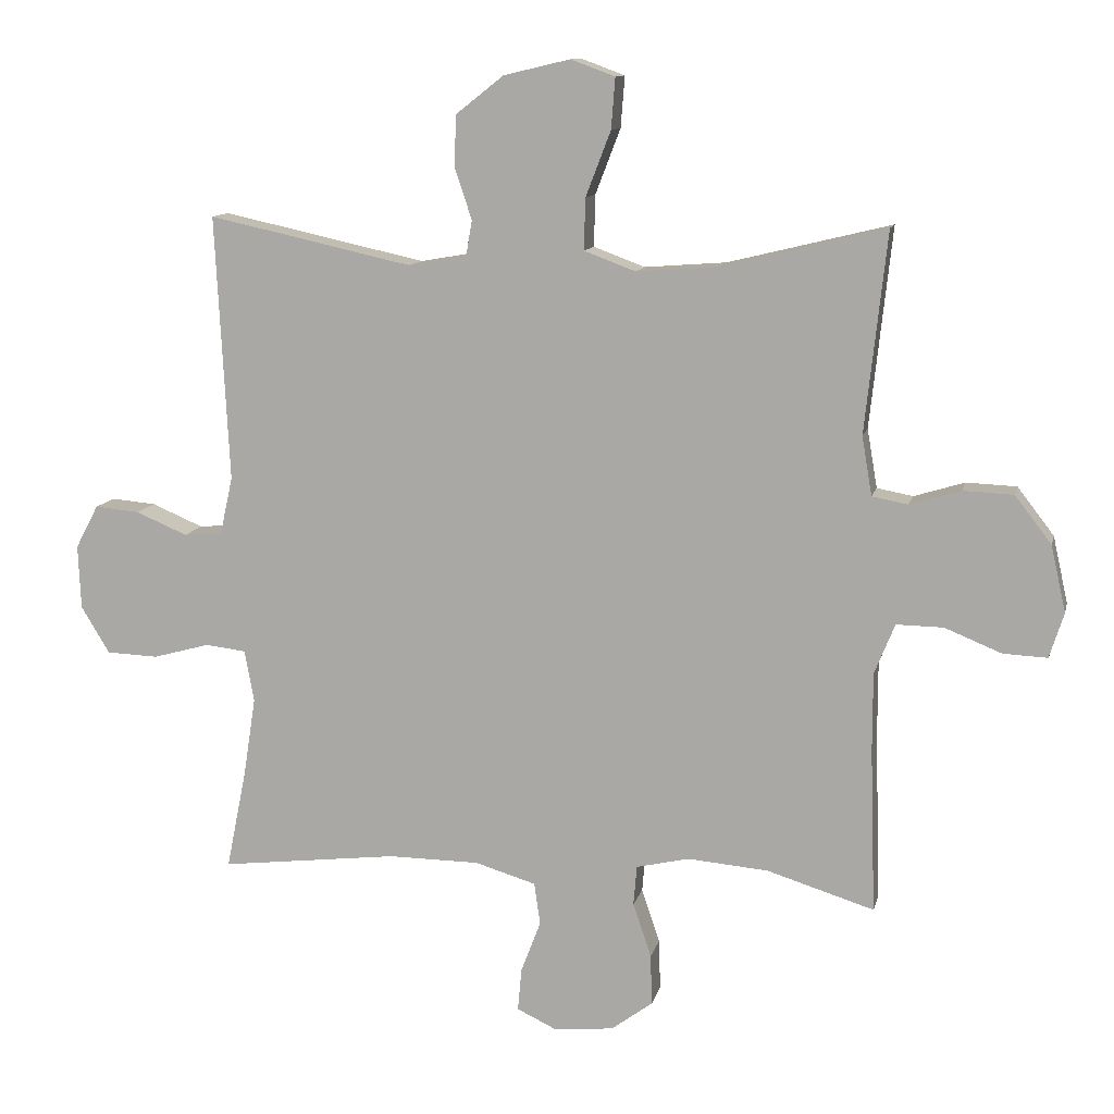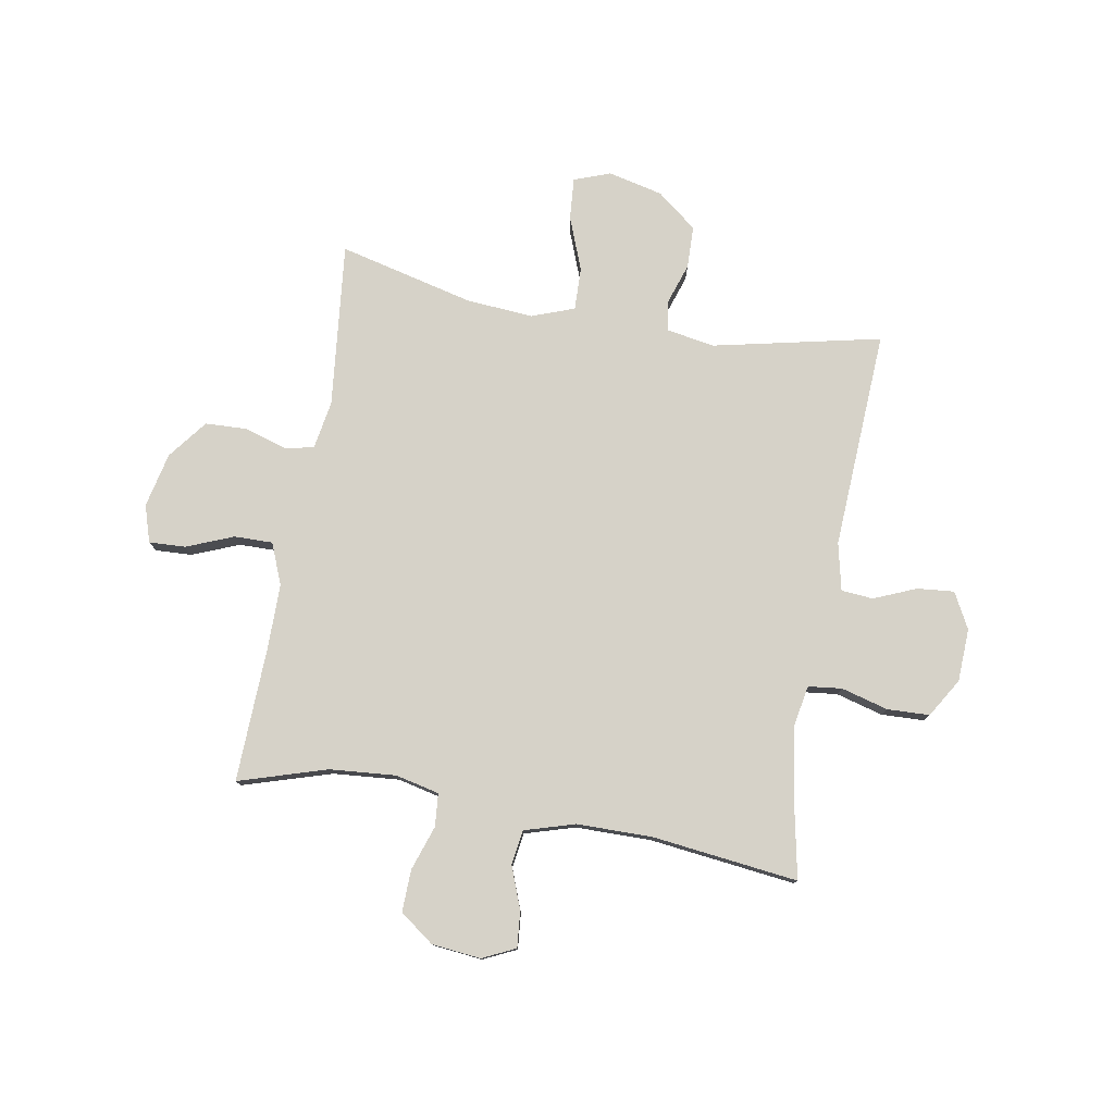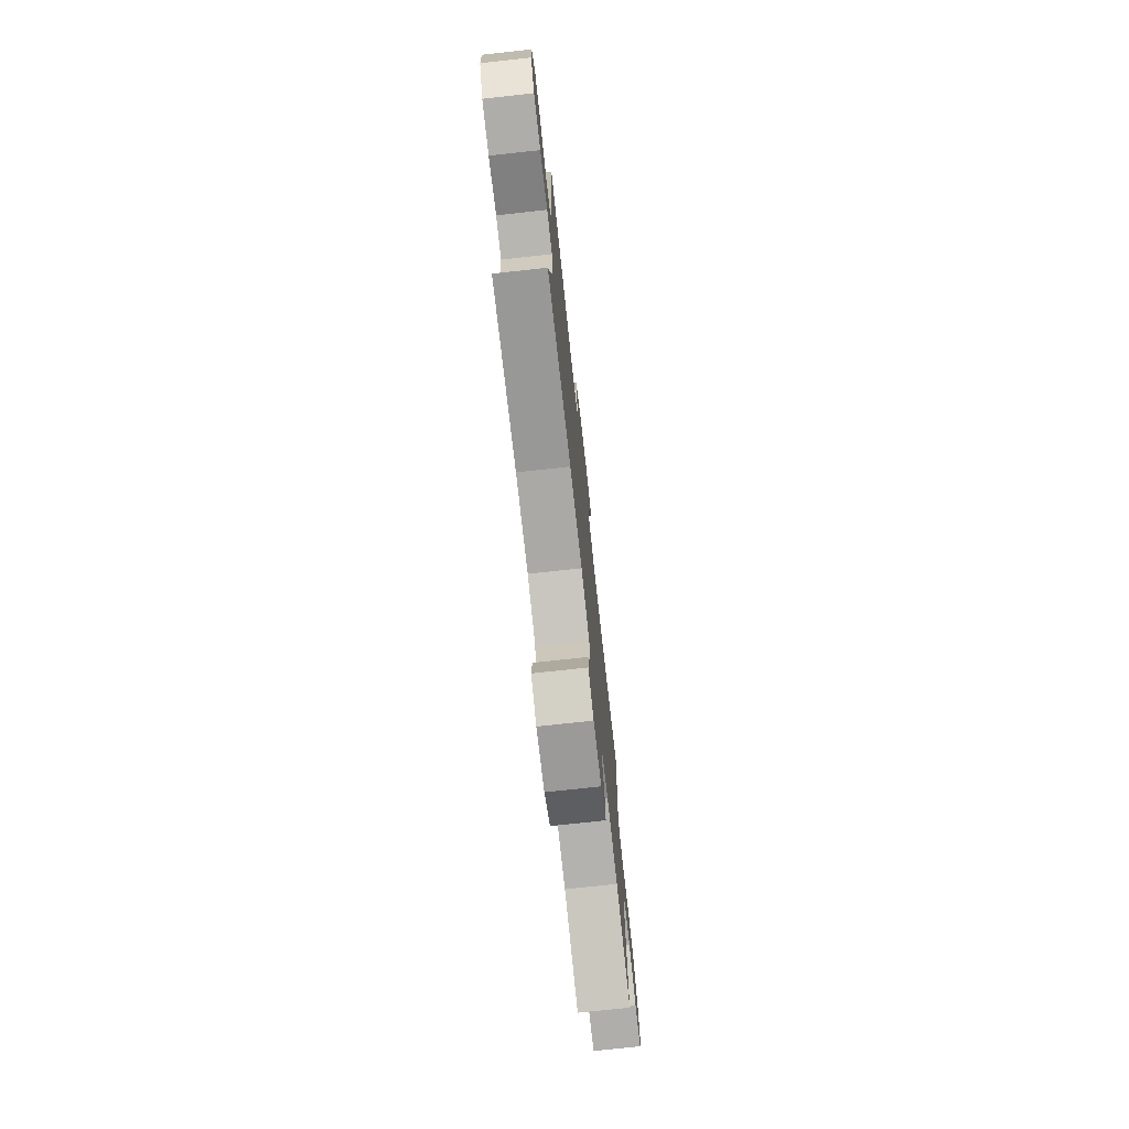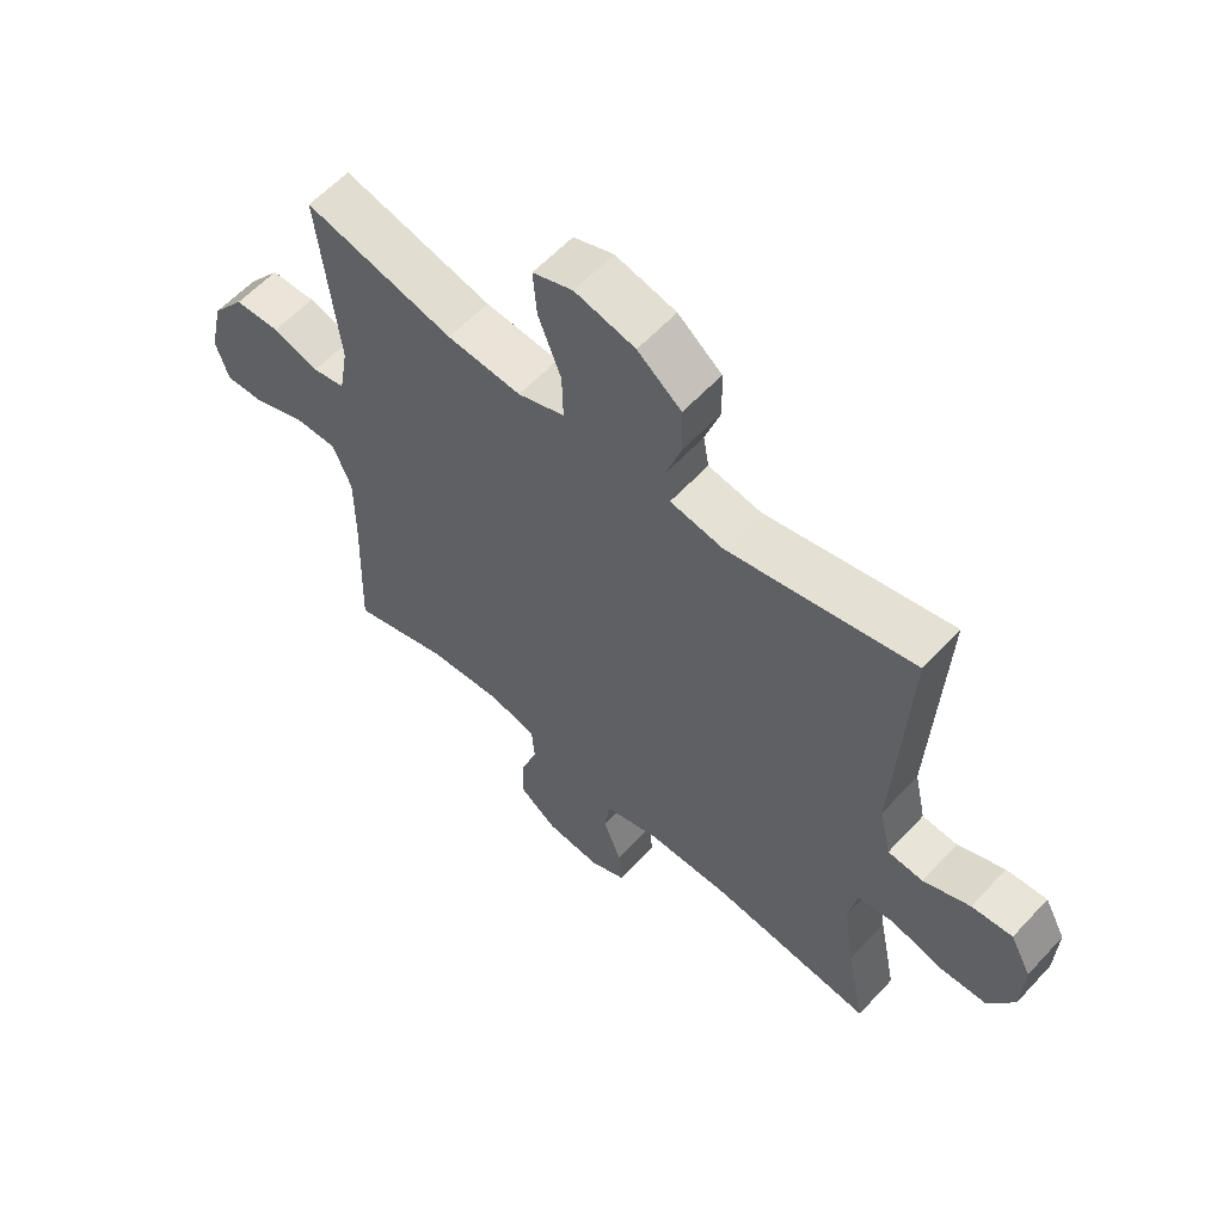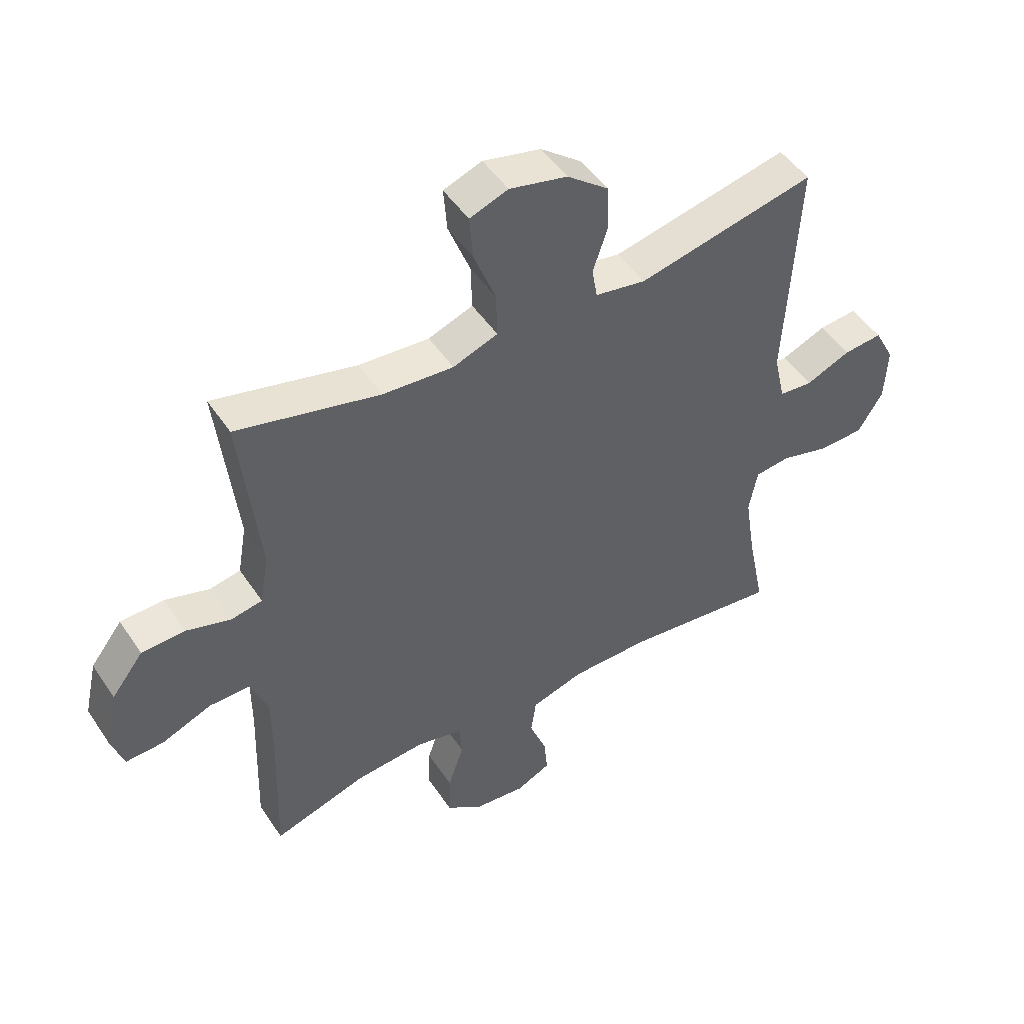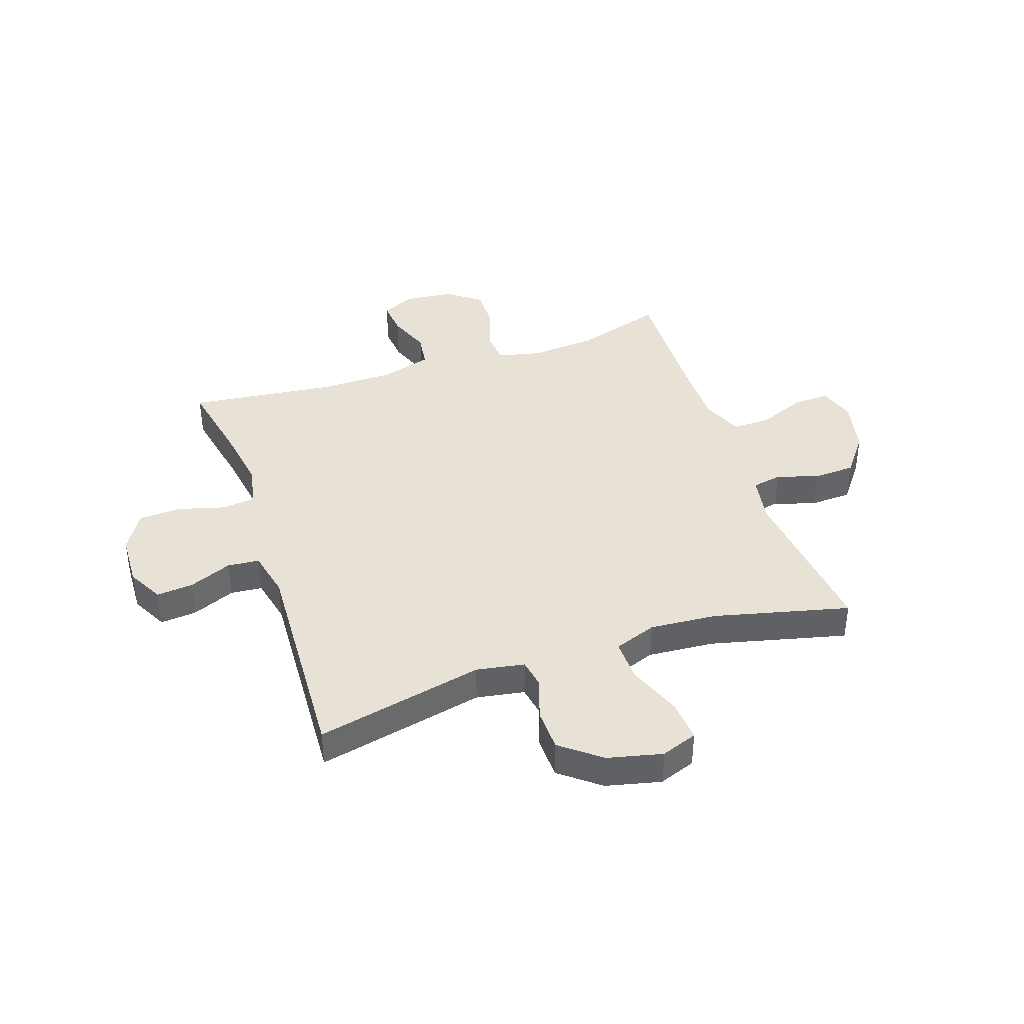
<metadata>
{"format":"obj","ext":"obj","renderer":"f3d","projection":"perspective","resolution":1024,"background":"white","views":[{"elev":11.4,"azim":12.6,"up":"+Z"},{"elev":78.2,"azim":-170.0,"up":"+Y"},{"elev":-75.1,"azim":-83.8,"up":"+Z"},{"elev":59.2,"azim":-137.6,"up":"+Z"},{"elev":48.7,"azim":147.7,"up":"+Z"},{"elev":40.1,"azim":-18.7,"up":"+Y"}]}
</metadata>
<code>
v 0.5 0.07 0.5
v 0.468 0.07 0.205
v 0.483 0.07 0.118
v 0.536 0.07 0.108
v 0.611 0.07 0.131
v 0.685 0.07 0.128
v 0.739 0.07 0.058
v 0.761 0.07 -0.04
v 0.74 0.07 -0.106
v 0.675 0.07 -0.103
v 0.591 0.07 -0.069
v 0.522 0.07 -0.068
v 0.492 0.07 -0.142
v 0.492 0.07 -0.258
v 0.5 0.07 -0.5
v 0.342 0.07 -0.451
v 0.223 0.07 -0.441
v 0.145 0.07 -0.459
v 0.14 0.07 -0.518
v 0.167 0.07 -0.598
v 0.169 0.07 -0.673
v 0.108 0.07 -0.718
v 0.02 0.07 -0.727
v -0.039 0.07 -0.699
v -0.033 0.07 -0.635
v -0.004 0.07 -0.559
v -0.013 0.07 -0.497
v -0.103 0.07 -0.47
v -0.238 0.07 -0.469
v -0.5 0.07 -0.5
v -0.47 0.07 -0.351
v -0.452 0.07 -0.235
v -0.466 0.07 -0.159
v -0.526 0.07 -0.152
v -0.61 0.07 -0.175
v -0.686 0.07 -0.172
v -0.728 0.07 -0.103
v -0.732 0.07 -0.008
v -0.698 0.07 0.056
v -0.632 0.07 0.05
v -0.556 0.07 0.018
v -0.499 0.07 0.023
v -0.48 0.07 0.108
v -0.5 0.07 0.5
v -0.199 0.07 0.434
v -0.113 0.07 0.449
v -0.104 0.07 0.501
v -0.129 0.07 0.576
v -0.127 0.07 0.652
v -0.056 0.07 0.708
v 0.042 0.07 0.731
v 0.107 0.07 0.707
v 0.101 0.07 0.632
v 0.064 0.07 0.536
v 0.062 0.07 0.46
v 0.138 0.07 0.432
v 0.258 0.07 0.441
v 0.5 0 0.5
v 0.468 0 0.205
v 0.483 0 0.118
v 0.536 0 0.108
v 0.611 0 0.131
v 0.685 0 0.128
v 0.739 0 0.058
v 0.761 0 -0.04
v 0.74 0 -0.106
v 0.675 0 -0.103
v 0.591 0 -0.069
v 0.522 0 -0.068
v 0.492 0 -0.142
v 0.492 0 -0.258
v 0.5 0 -0.5
v 0.342 0 -0.451
v 0.223 0 -0.441
v 0.145 0 -0.459
v 0.14 0 -0.518
v 0.167 0 -0.598
v 0.169 0 -0.673
v 0.108 0 -0.718
v 0.02 0 -0.727
v -0.039 0 -0.699
v -0.033 0 -0.635
v -0.004 0 -0.559
v -0.013 0 -0.497
v -0.103 0 -0.47
v -0.238 0 -0.469
v -0.5 0 -0.5
v -0.47 0 -0.351
v -0.452 0 -0.235
v -0.466 0 -0.159
v -0.526 0 -0.152
v -0.61 0 -0.175
v -0.686 0 -0.172
v -0.728 0 -0.103
v -0.732 0 -0.008
v -0.698 0 0.056
v -0.632 0 0.05
v -0.556 0 0.018
v -0.499 0 0.023
v -0.48 0 0.108
v -0.5 0 0.5
v -0.199 0 0.434
v -0.113 0 0.449
v -0.104 0 0.501
v -0.129 0 0.576
v -0.127 0 0.652
v -0.056 0 0.708
v 0.042 0 0.731
v 0.107 0 0.707
v 0.101 0 0.632
v 0.064 0 0.536
v 0.062 0 0.46
v 0.138 0 0.432
v 0.258 0 0.441
f 52 53 54
f 51 52 54
f 50 51 54
f 49 50 54
f 48 49 54
f 47 48 54
f 46 47 54 55
f 45 46 55 56
f 43 44 45
f 42 43 45 56
f 39 40 41
f 38 39 41
f 37 38 41
f 36 37 41
f 35 36 41
f 34 35 41
f 33 34 41 42
f 42 56 57
f 33 42 57
f 32 33 57
f 29 30 31
f 57 1 2
f 32 57 2
f 31 32 2
f 29 31 2
f 28 29 2
f 24 25 26
f 23 24 26
f 22 23 26
f 21 22 26
f 20 21 26
f 19 20 26
f 18 19 26 27
f 14 15 16
f 13 14 16 17
f 12 13 17 18
f 9 10 11
f 8 9 11
f 7 8 11
f 6 7 11
f 5 6 11
f 4 5 11
f 3 4 11 12
f 28 2 3
f 27 28 3
f 18 27 3
f 3 12 18
f 111 110 109
f 111 109 108
f 111 108 107
f 111 107 106
f 111 106 105
f 111 105 104
f 112 111 104 103
f 113 112 103 102
f 102 101 100
f 113 102 100 99
f 98 97 96
f 98 96 95
f 98 95 94
f 98 94 93
f 98 93 92
f 98 92 91
f 99 98 91 90
f 114 113 99
f 114 99 90
f 114 90 89
f 88 87 86
f 59 58 114
f 59 114 89
f 59 89 88
f 59 88 86
f 59 86 85
f 83 82 81
f 83 81 80
f 83 80 79
f 83 79 78
f 83 78 77
f 83 77 76
f 84 83 76 75
f 73 72 71
f 74 73 71 70
f 75 74 70 69
f 68 67 66
f 68 66 65
f 68 65 64
f 68 64 63
f 68 63 62
f 68 62 61
f 69 68 61 60
f 60 59 85
f 60 85 84
f 60 84 75
f 75 69 60
f 1 58 59 2
f 2 59 60 3
f 3 60 61 4
f 4 61 62 5
f 5 62 63 6
f 6 63 64 7
f 7 64 65 8
f 8 65 66 9
f 9 66 67 10
f 10 67 68 11
f 11 68 69 12
f 12 69 70 13
f 13 70 71 14
f 14 71 72 15
f 15 72 73 16
f 16 73 74 17
f 17 74 75 18
f 18 75 76 19
f 19 76 77 20
f 20 77 78 21
f 21 78 79 22
f 22 79 80 23
f 23 80 81 24
f 24 81 82 25
f 25 82 83 26
f 26 83 84 27
f 27 84 85 28
f 28 85 86 29
f 29 86 87 30
f 30 87 88 31
f 31 88 89 32
f 32 89 90 33
f 33 90 91 34
f 34 91 92 35
f 35 92 93 36
f 36 93 94 37
f 37 94 95 38
f 38 95 96 39
f 39 96 97 40
f 40 97 98 41
f 41 98 99 42
f 42 99 100 43
f 43 100 101 44
f 44 101 102 45
f 45 102 103 46
f 46 103 104 47
f 47 104 105 48
f 48 105 106 49
f 49 106 107 50
f 50 107 108 51
f 51 108 109 52
f 52 109 110 53
f 53 110 111 54
f 54 111 112 55
f 55 112 113 56
f 56 113 114 57
f 57 114 58 1

</code>
